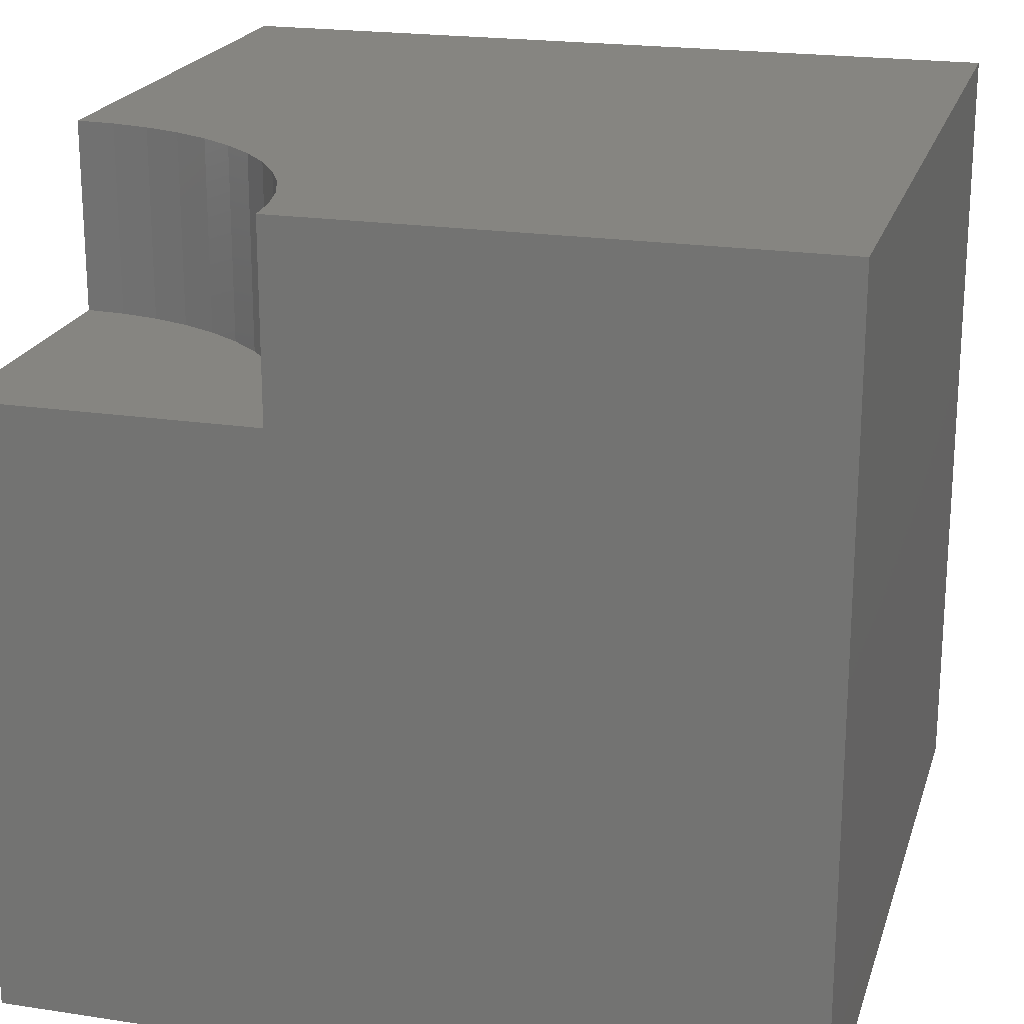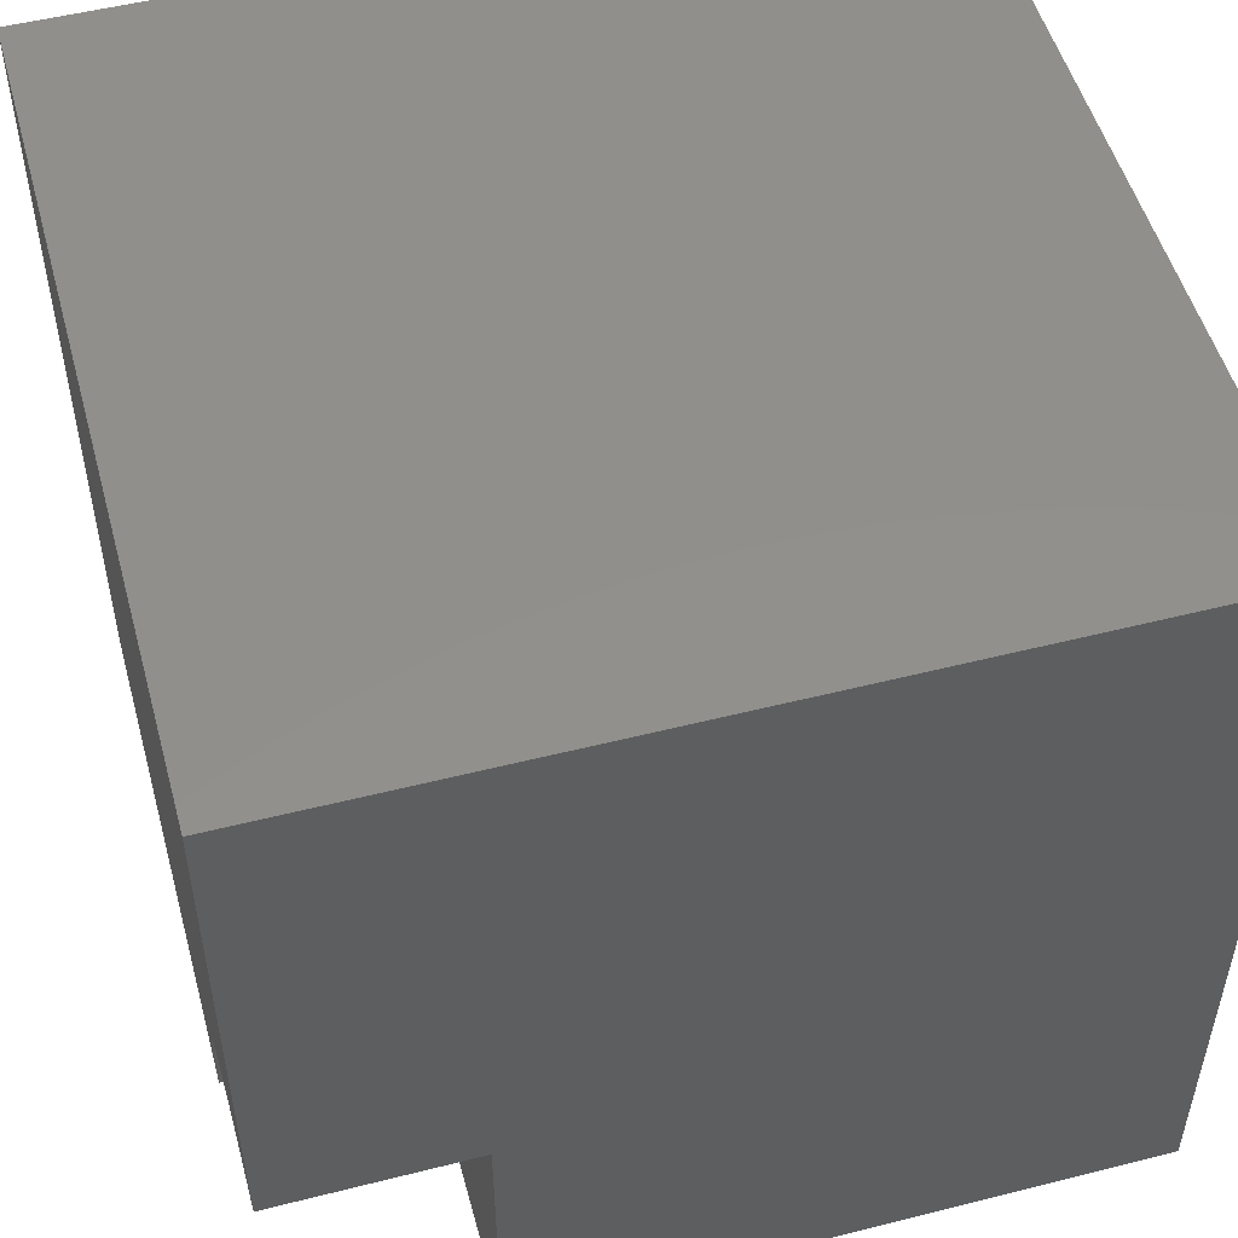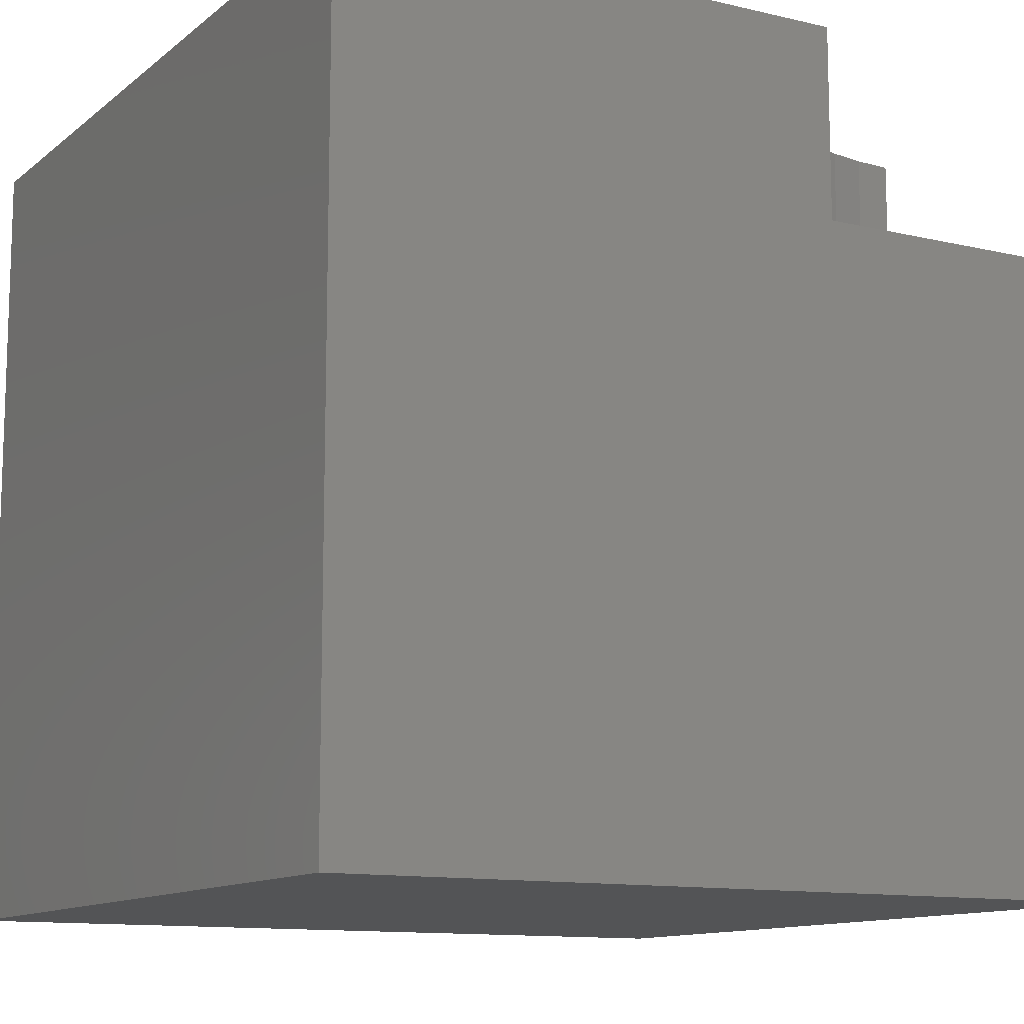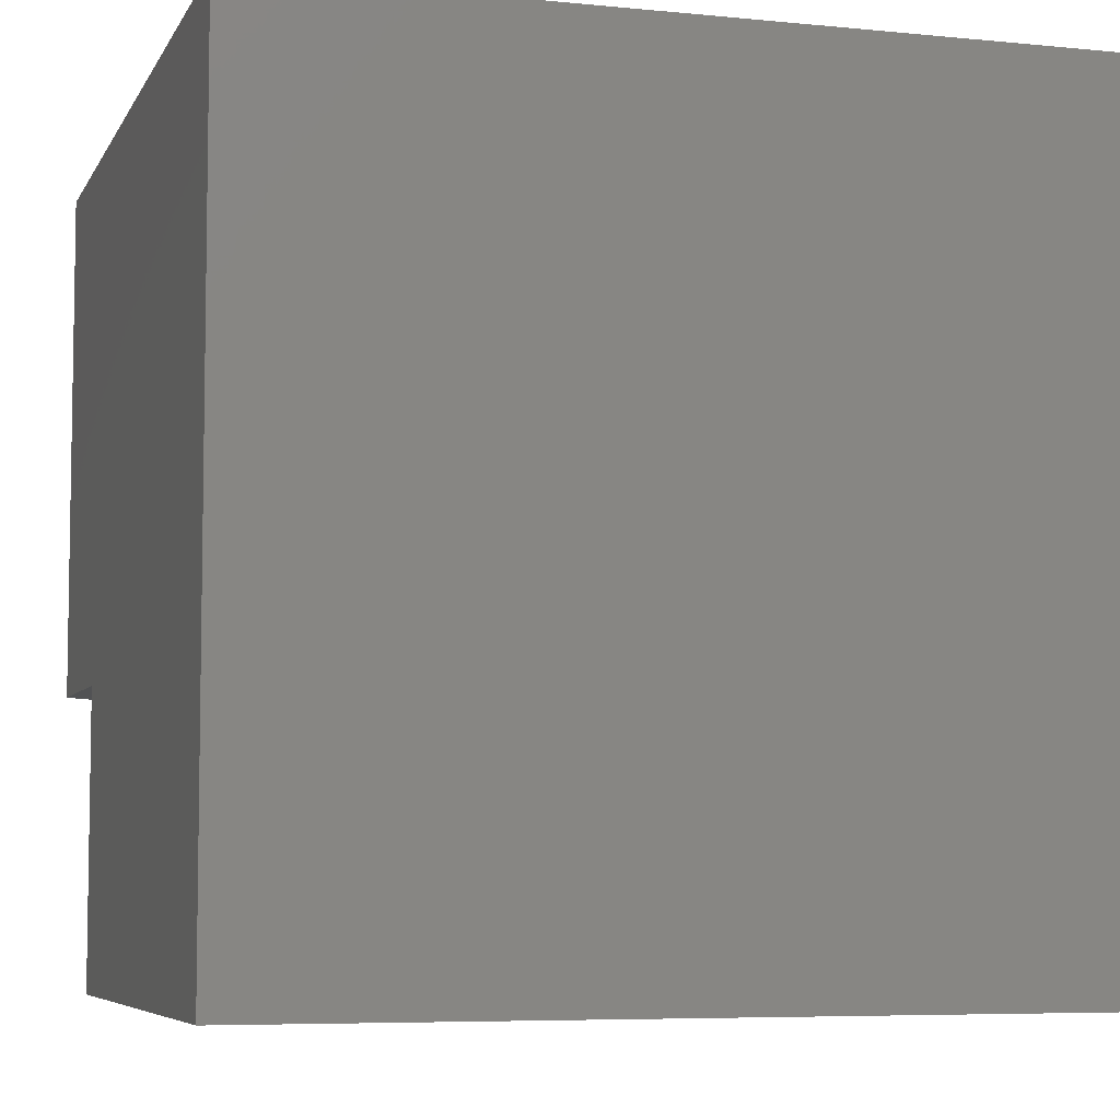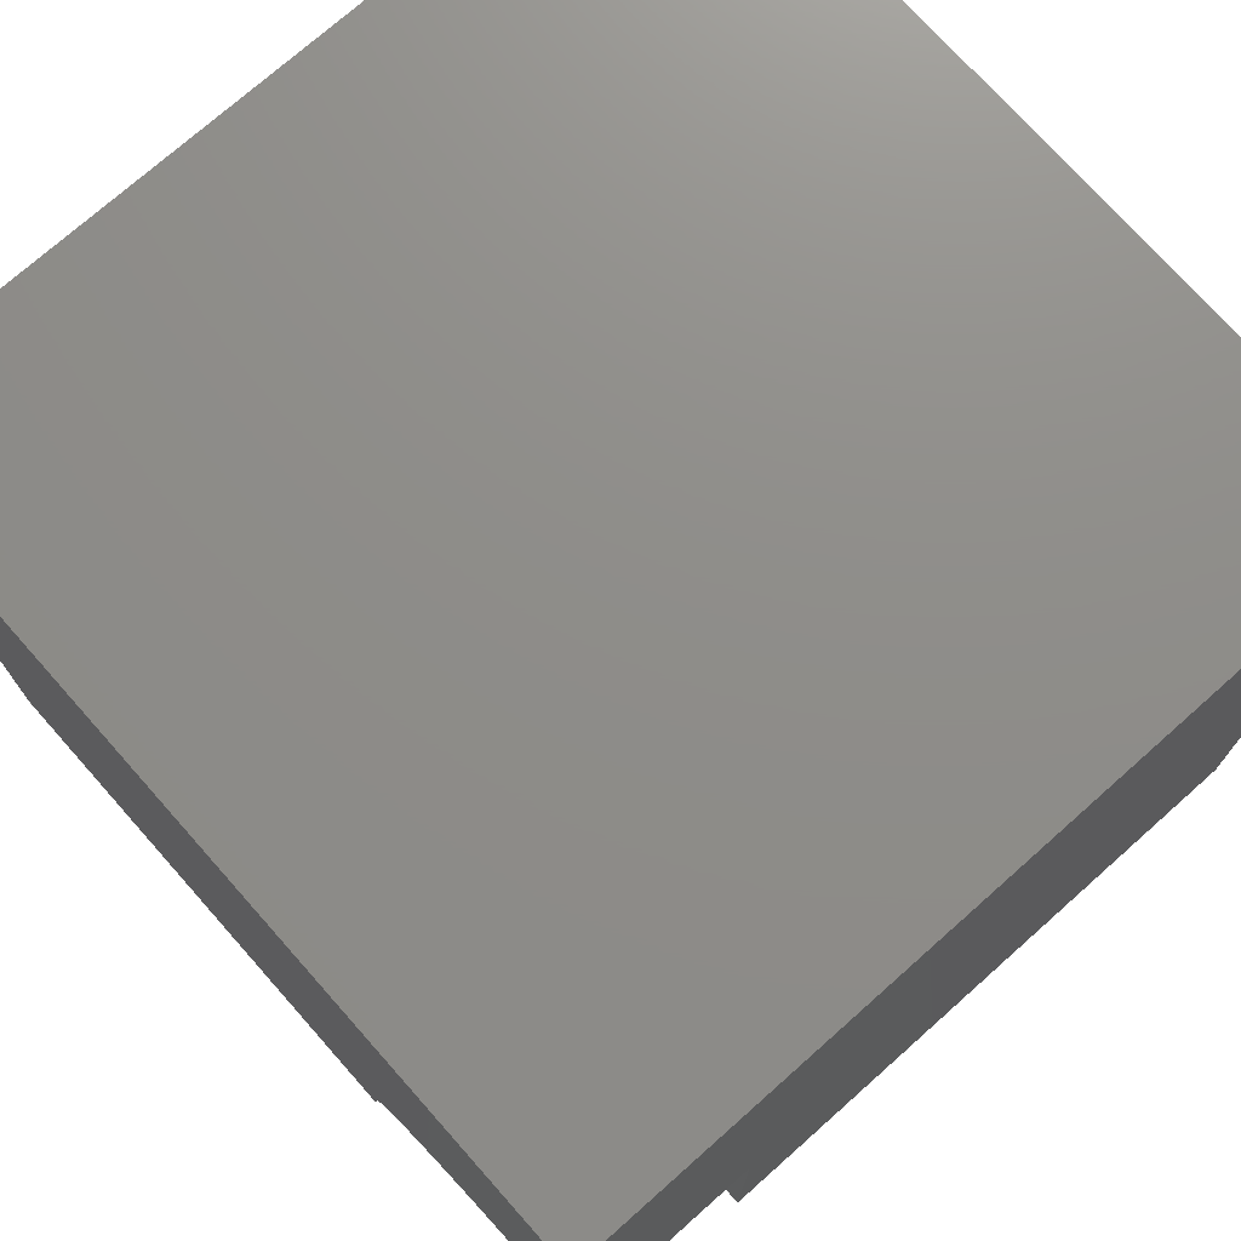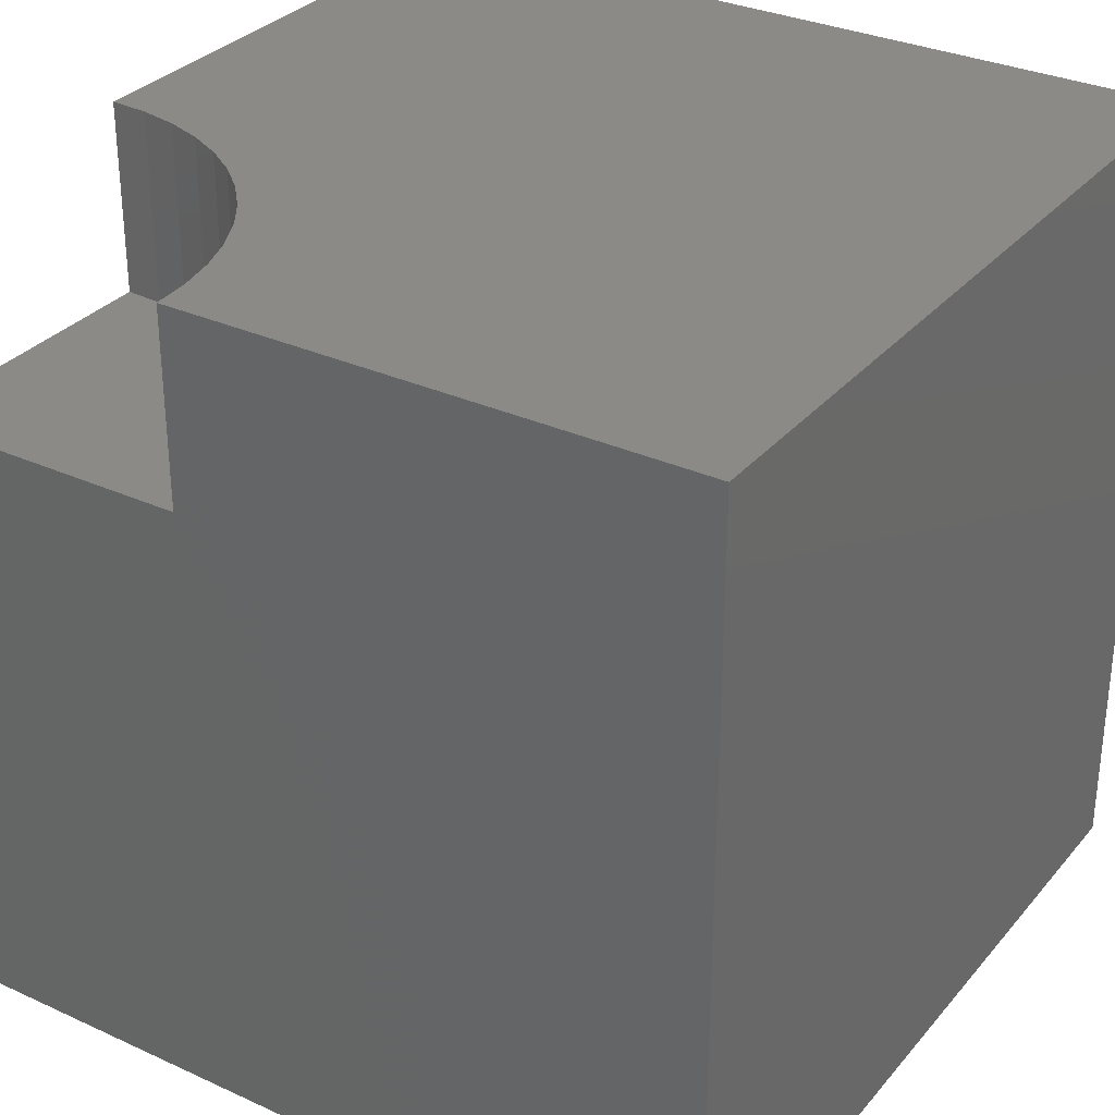
<metadata>
{"format":"stl","ext":"stl","renderer":"f3d","projection":"perspective","resolution":1024,"background":"white","views":[{"elev":20.8,"azim":105.4,"up":"+Z"},{"elev":51.9,"azim":74.7,"up":"+Y"},{"elev":-11.8,"azim":-29.6,"up":"+Z"},{"elev":-6.3,"azim":163.3,"up":"+Y"},{"elev":74.1,"azim":48.4,"up":"+Y"},{"elev":31.5,"azim":122.9,"up":"+Z"}]}
</metadata>
<code>
# stl→obj: 36 verts, 64 faces
v 0 10 10
v 0 10 0
v 0 0 10
v 0 0 0
v 9.527 3.59 10
v 10 3.621 10
v 10 10 10
v 6.379 0 10
v 6.41 0.4727 10
v 6.502 0.9373 10
v 6.654 1.386 10
v 6.864 1.811 10
v 7.127 2.204 10
v 7.439 2.561 10
v 7.796 2.873 10
v 8.189 3.136 10
v 8.614 3.346 10
v 9.063 3.498 10
v 10 0 7.649
v 10 0 0
v 10 3.621 7.649
v 10 10 0
v 6.379 0 7.649
v 9.527 3.59 7.649
v 9.063 3.498 7.649
v 8.614 3.346 7.649
v 8.189 3.136 7.649
v 7.796 2.873 7.649
v 7.439 2.561 7.649
v 7.127 2.204 7.649
v 6.864 1.811 7.649
v 6.654 1.386 7.649
v 6.502 0.9373 7.649
v 6.41 0.4727 7.649
v 6.379 4.435e-16 10
v 6.379 4.435e-16 7.649
f 1 2 3
f 3 2 4
f 5 6 7
f 8 9 3
f 3 9 10
f 3 10 1
f 1 10 11
f 1 11 12
f 12 13 1
f 1 13 14
f 1 14 15
f 15 16 1
f 1 16 17
f 1 17 7
f 7 17 18
f 7 18 5
f 19 20 21
f 21 20 22
f 21 22 6
f 6 22 7
f 2 22 4
f 4 22 20
f 7 22 1
f 1 22 2
f 8 3 23
f 23 3 4
f 23 4 19
f 19 4 20
f 21 6 5
f 21 5 24
f 24 5 18
f 24 18 25
f 25 18 17
f 25 17 26
f 26 17 16
f 26 16 27
f 27 16 15
f 27 15 28
f 28 15 14
f 28 14 29
f 29 14 13
f 29 13 30
f 30 13 12
f 30 12 31
f 31 12 11
f 31 11 32
f 32 11 10
f 32 10 33
f 33 10 9
f 33 9 34
f 34 9 35
f 34 35 36
f 34 23 19
f 25 19 24
f 24 19 21
f 25 26 19
f 19 26 27
f 19 27 28
f 28 29 19
f 19 29 30
f 19 30 31
f 31 32 19
f 19 32 33
f 19 33 34

</code>
